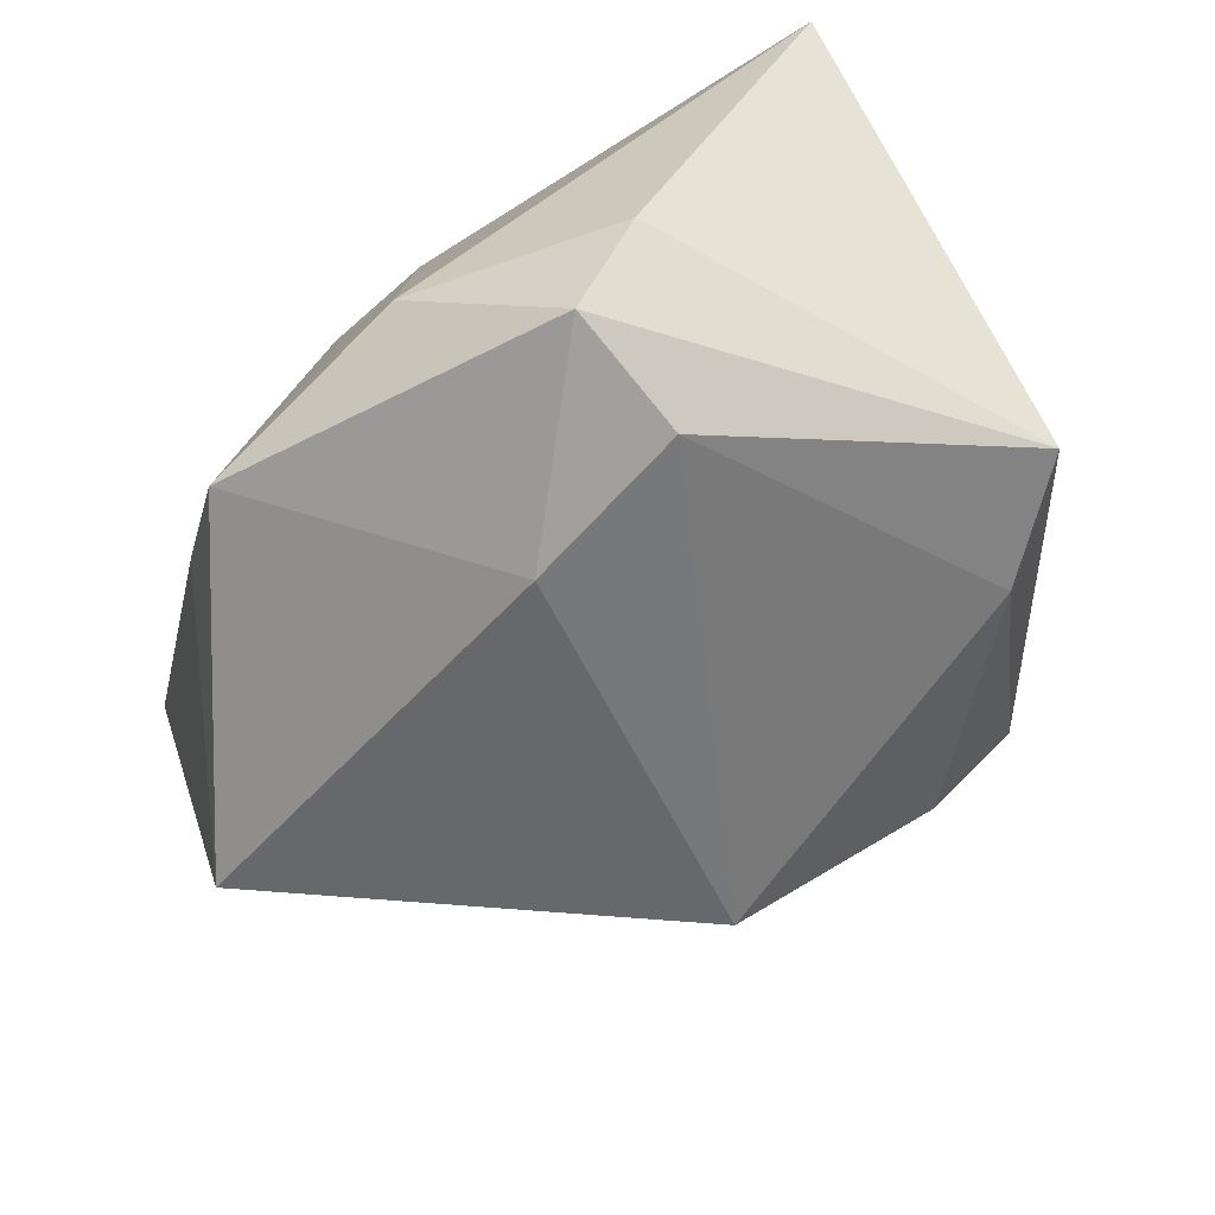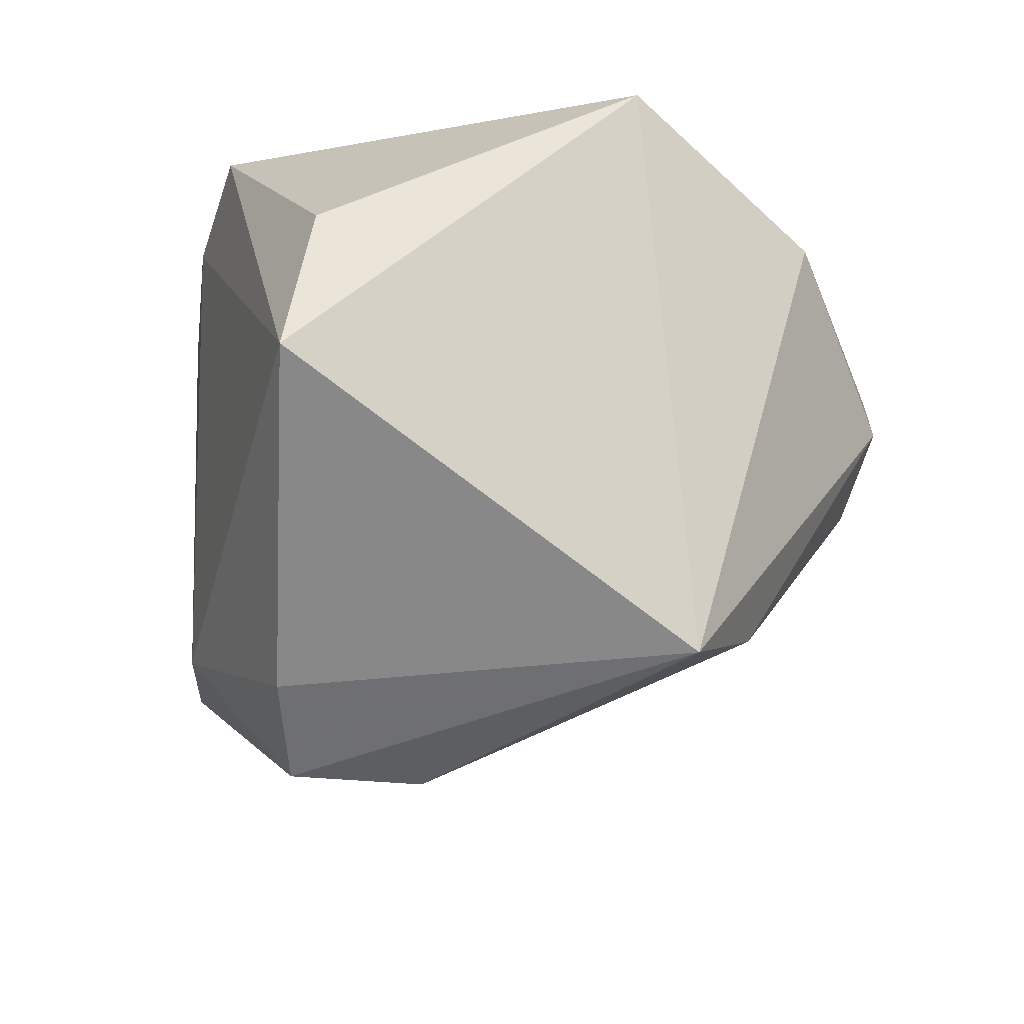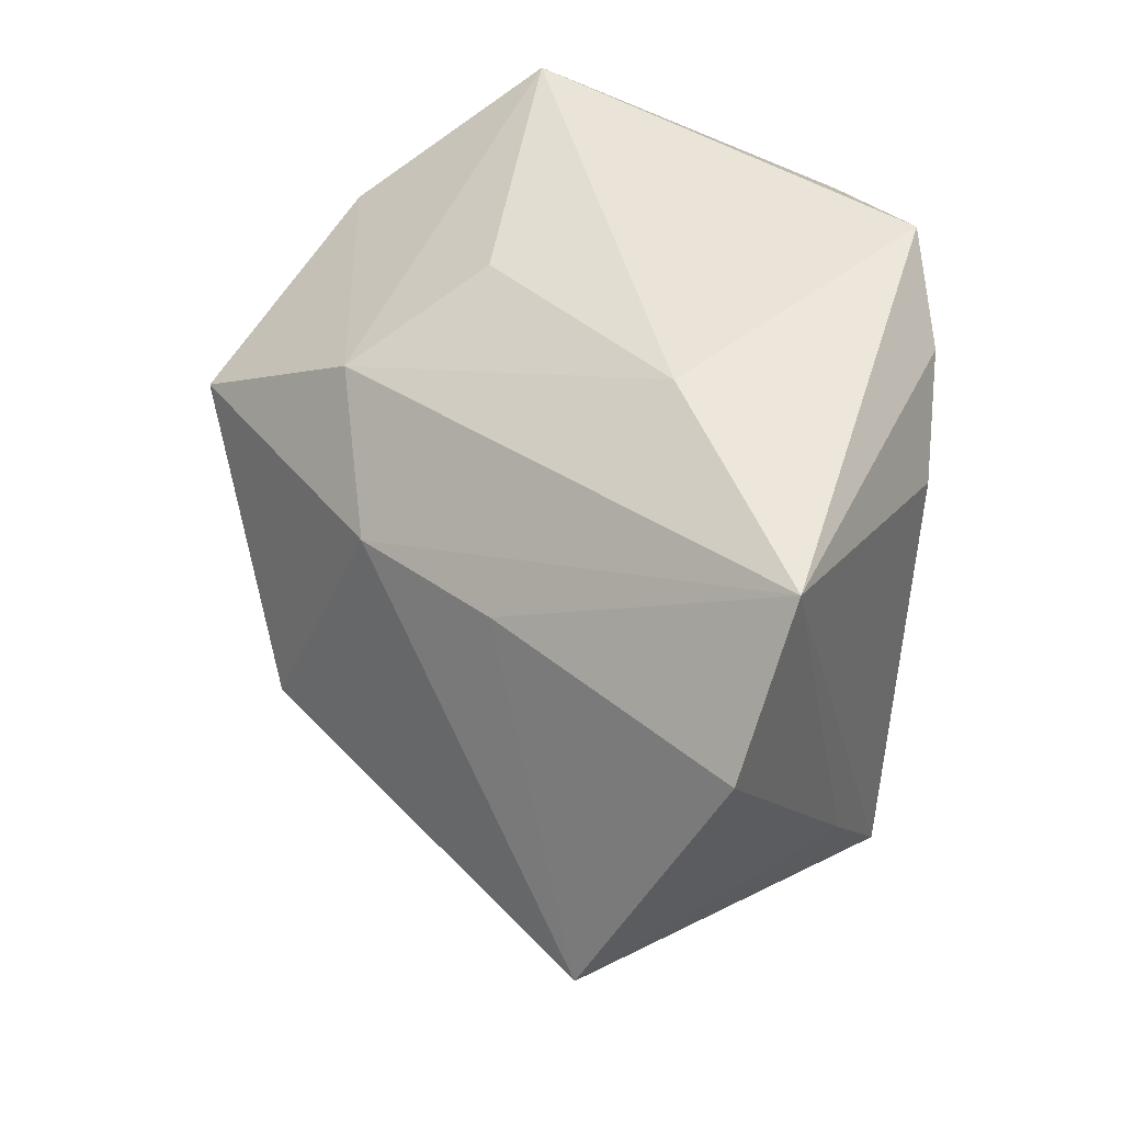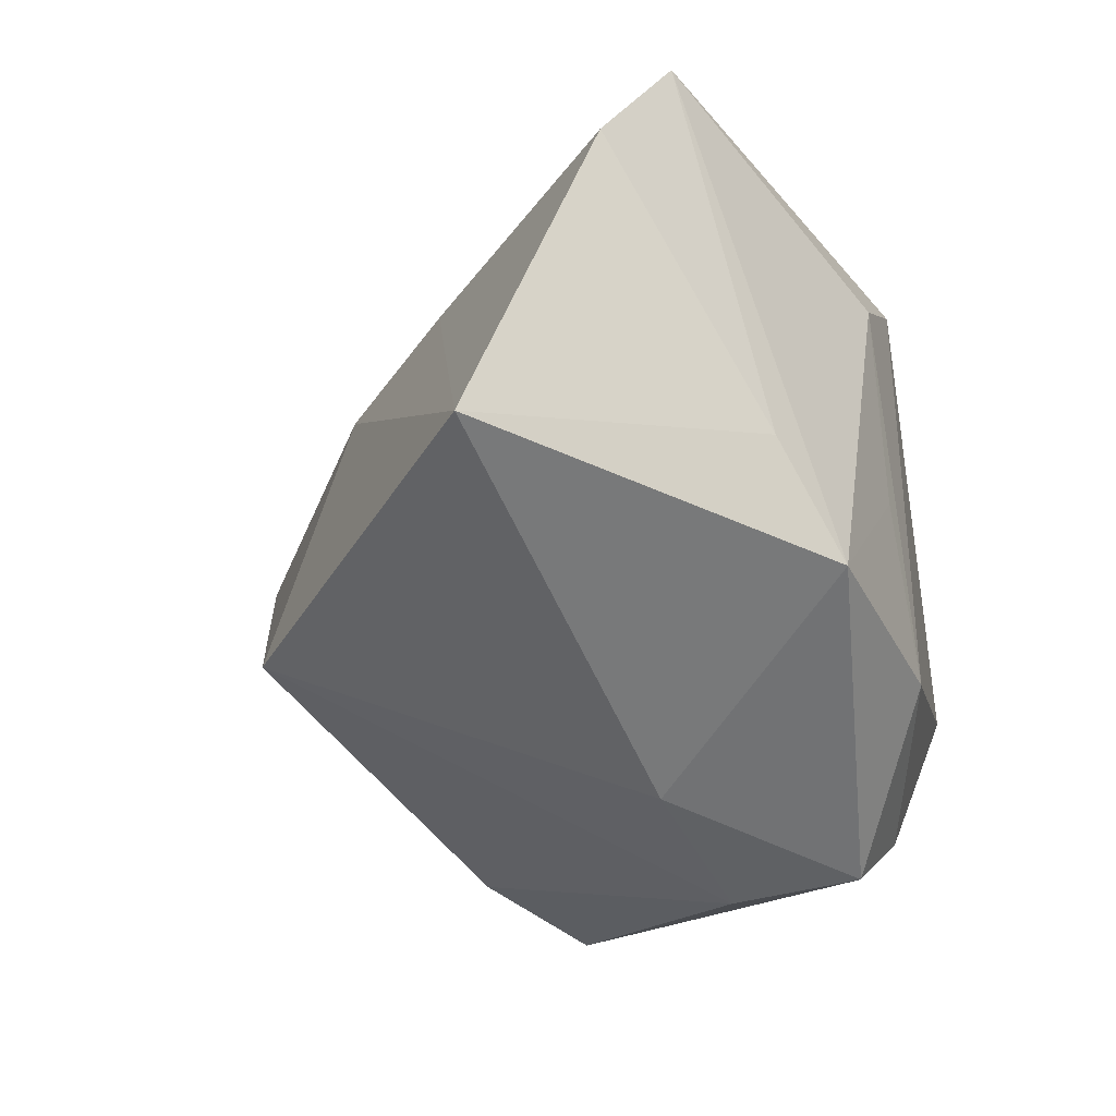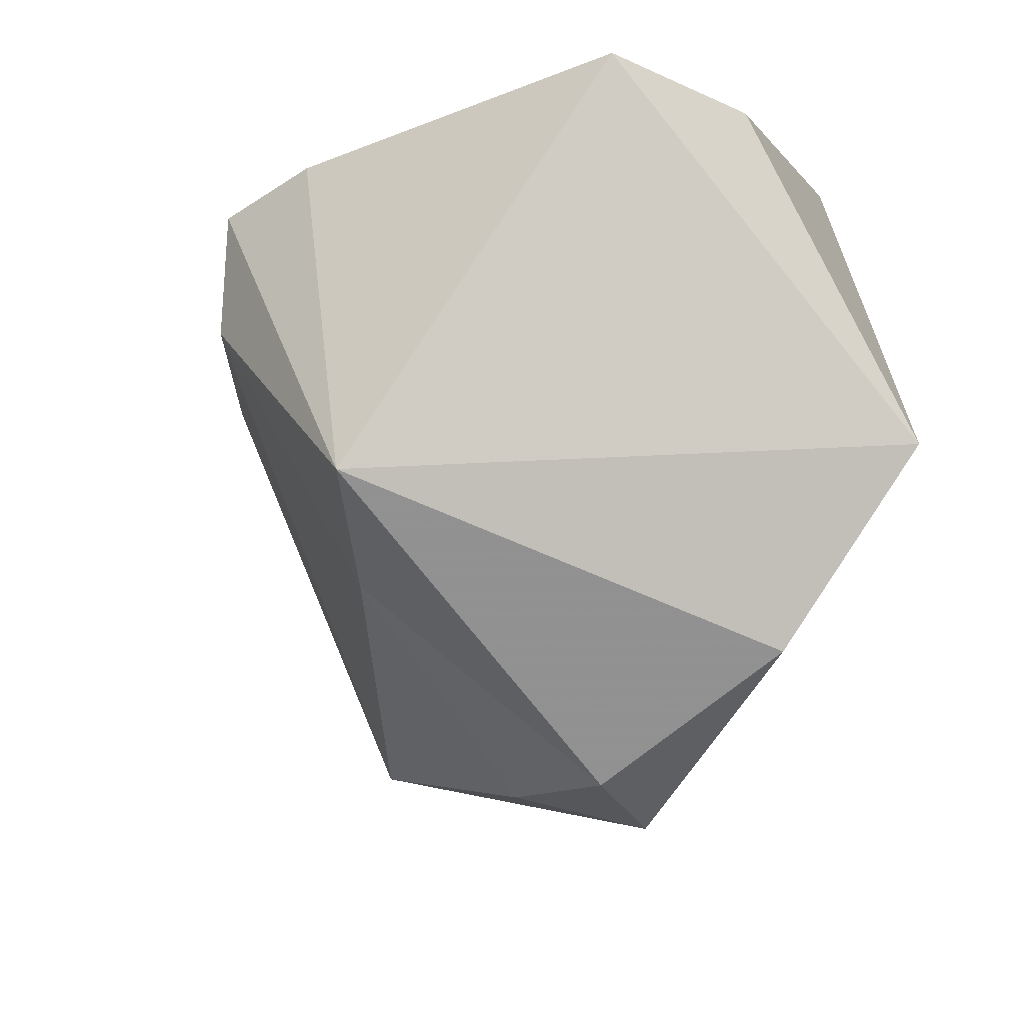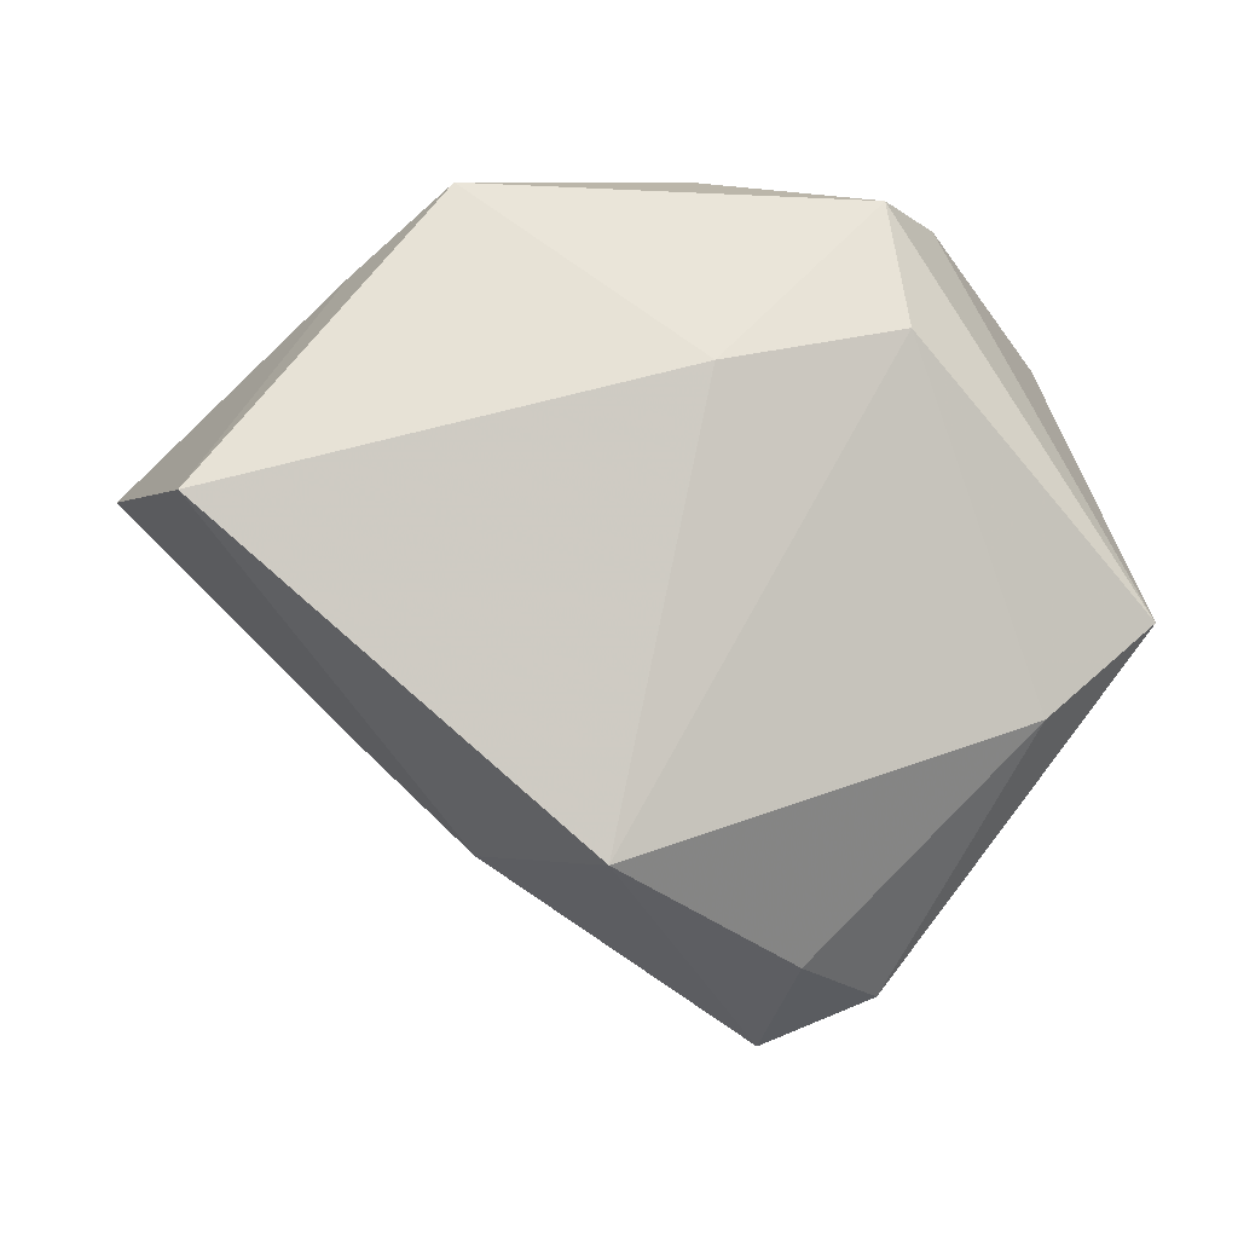
<metadata>
{"format":"obj","ext":"obj","renderer":"f3d","projection":"perspective","resolution":1024,"background":"white","views":[{"elev":-78.9,"azim":-147.6,"up":"+Z"},{"elev":-13.9,"azim":-107.3,"up":"+Z"},{"elev":43.4,"azim":87.6,"up":"+Z"},{"elev":-35.1,"azim":101.3,"up":"+Z"},{"elev":-11.4,"azim":-99.2,"up":"+Y"},{"elev":-26.1,"azim":163.0,"up":"+Y"}]}
</metadata>
<code>
v -0.0283 -0.02576 0.01676
v 0.03309 0.01775 -0.01169
v -0.004206 0.02652 0.02882
v -0.03408 -0.01153 -0.02452
v -0.01848 -0.03725 0.001807
v 0.01588 0.02597 0.01517
v 0.00671 0.002988 -0.03105
v 0.01702 0.00255 0.02882
v -0.00964 -0.04066 0.007926
v 0.04865 0.005624 0.01185
v 0.0466 -0.007165 -0.01571
v -0.02482 -0.02026 -0.02141
v 0.01055 -0.0345 -0.01461
v -0.03657 0.02739 -0.0003072
v -0.003085 -0.01289 0.02655
v -0.03259 -0.006977 0.02882
v 0.04089 0.01099 0.02591
v 0.01255 0.02612 -0.005471
v 0.02628 0.02258 -0.02136
v 0.00514 0.02719 -0.02092
v -0.01509 0.02256 -0.02628
v -0.009186 0.007136 -0.03399
v -0.009196 -0.03775 -0.004666
v -0.03315 0.02373 0.01297
v 0.005906 0.02739 0.02243
v 0.01542 -0.02524 0.009682
v 0.02757 -0.01378 0.01132
v 0.001528 -0.02651 0.01883
v -0.007631 0.01952 -0.03349
f 4 16 14
f 11 13 7
f 29 19 7
f 7 19 11
f 26 13 11
f 14 16 24
f 3 17 25
f 3 24 16
f 25 14 3
f 14 24 3
f 29 4 21
f 21 4 14
f 12 13 23
f 16 4 1
f 11 19 2
f 2 19 17
f 25 17 6
f 17 19 6
f 20 14 25
f 25 6 20
f 20 21 14
f 20 19 29
f 29 21 20
f 22 4 29
f 29 7 22
f 22 12 4
f 22 7 13
f 13 12 22
f 11 2 10
f 10 2 17
f 28 26 17
f 16 1 28
f 18 6 19
f 19 20 18
f 18 20 6
f 17 26 27
f 27 10 17
f 27 26 11
f 11 10 27
f 16 28 15
f 26 28 9
f 9 28 1
f 23 13 9
f 13 26 9
f 16 15 8
f 17 3 8
f 8 3 16
f 8 28 17
f 8 15 28
f 5 9 1
f 5 1 4
f 23 9 5
f 4 12 5
f 5 12 23

</code>
